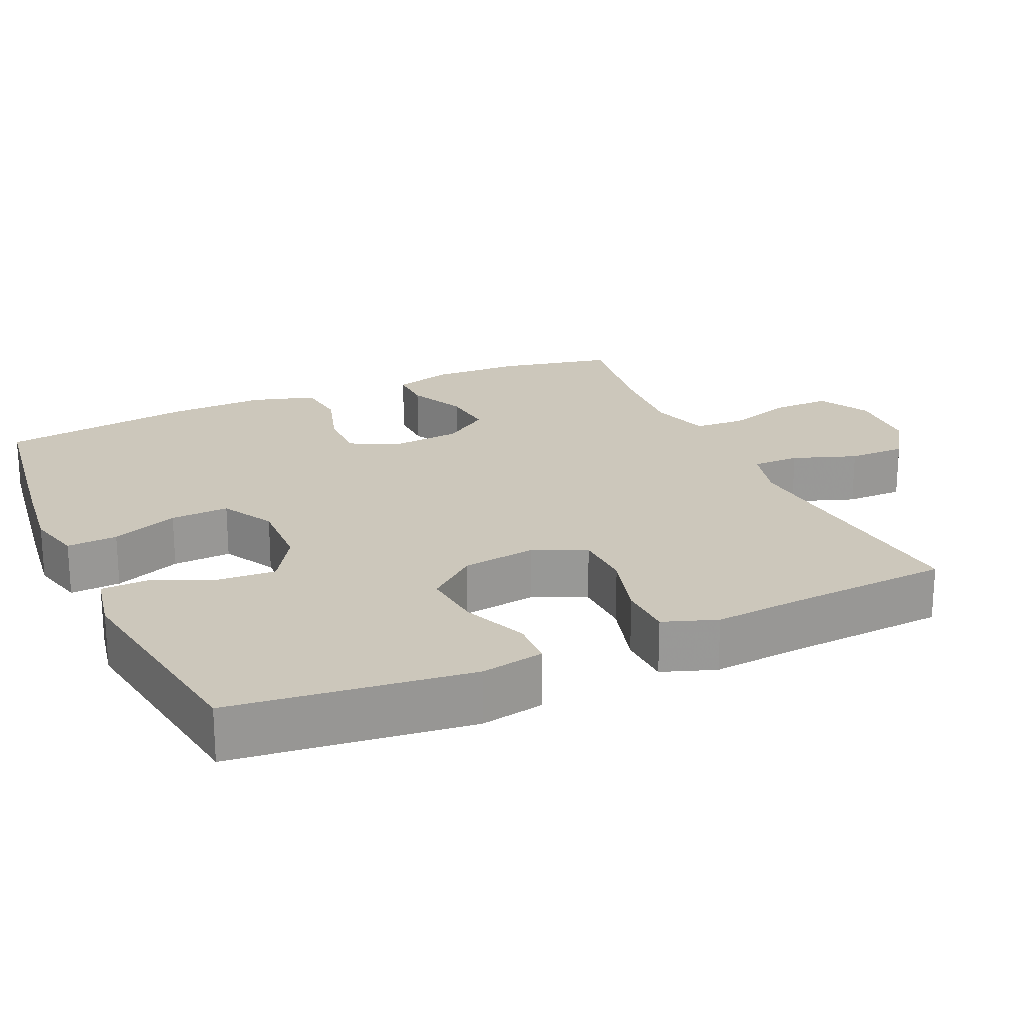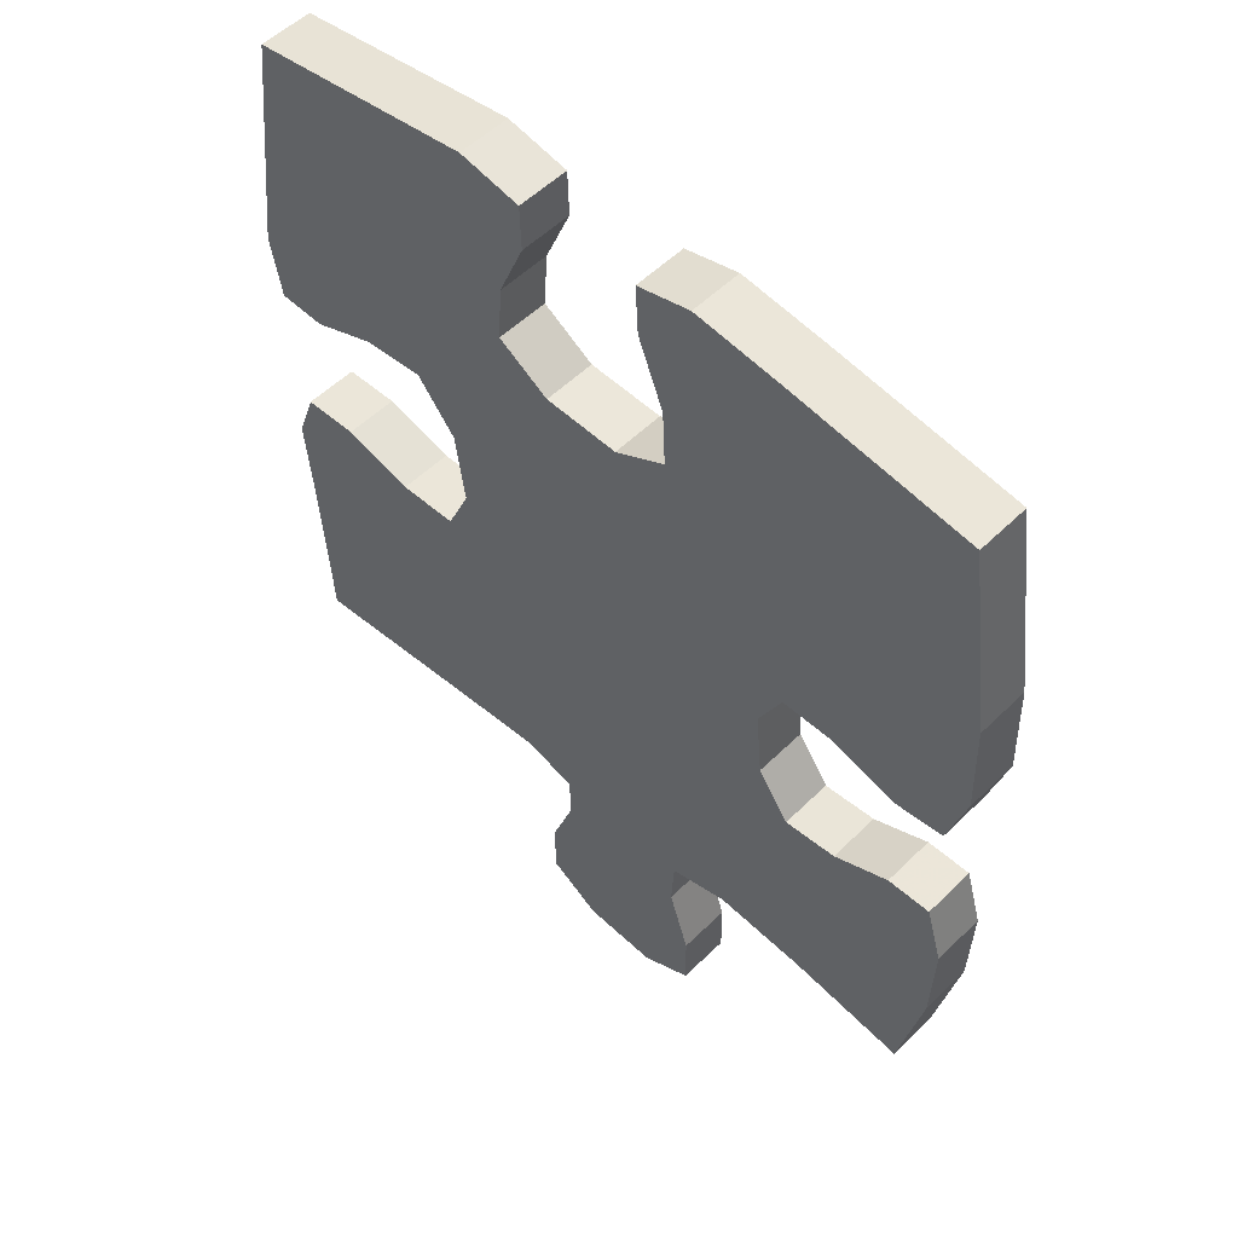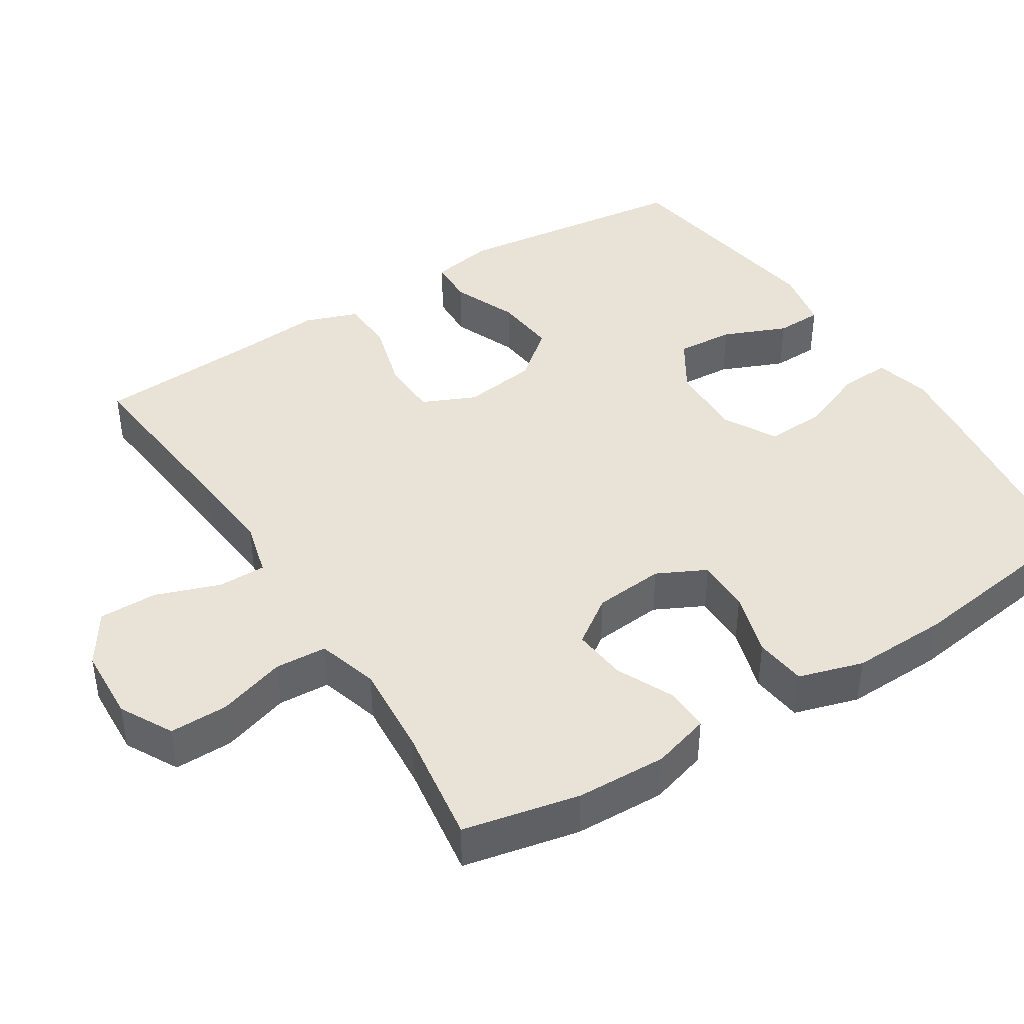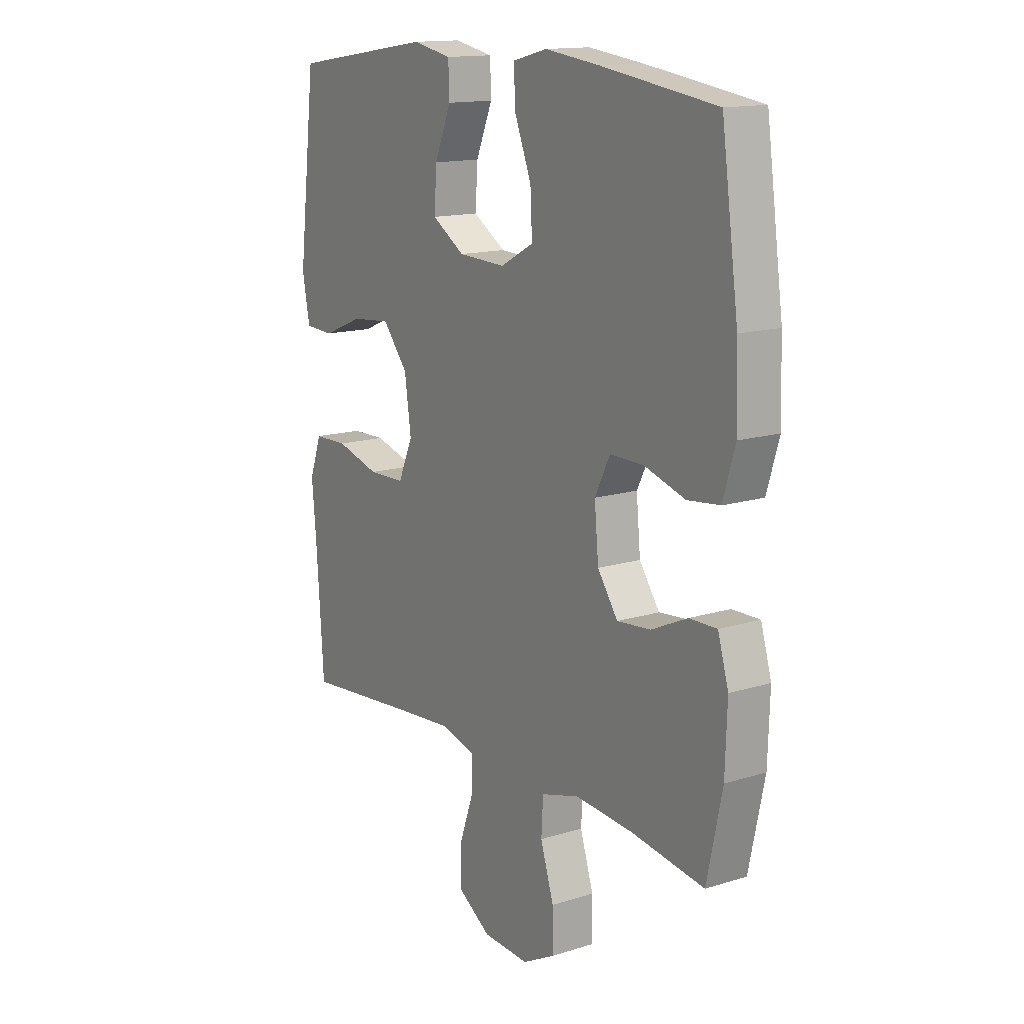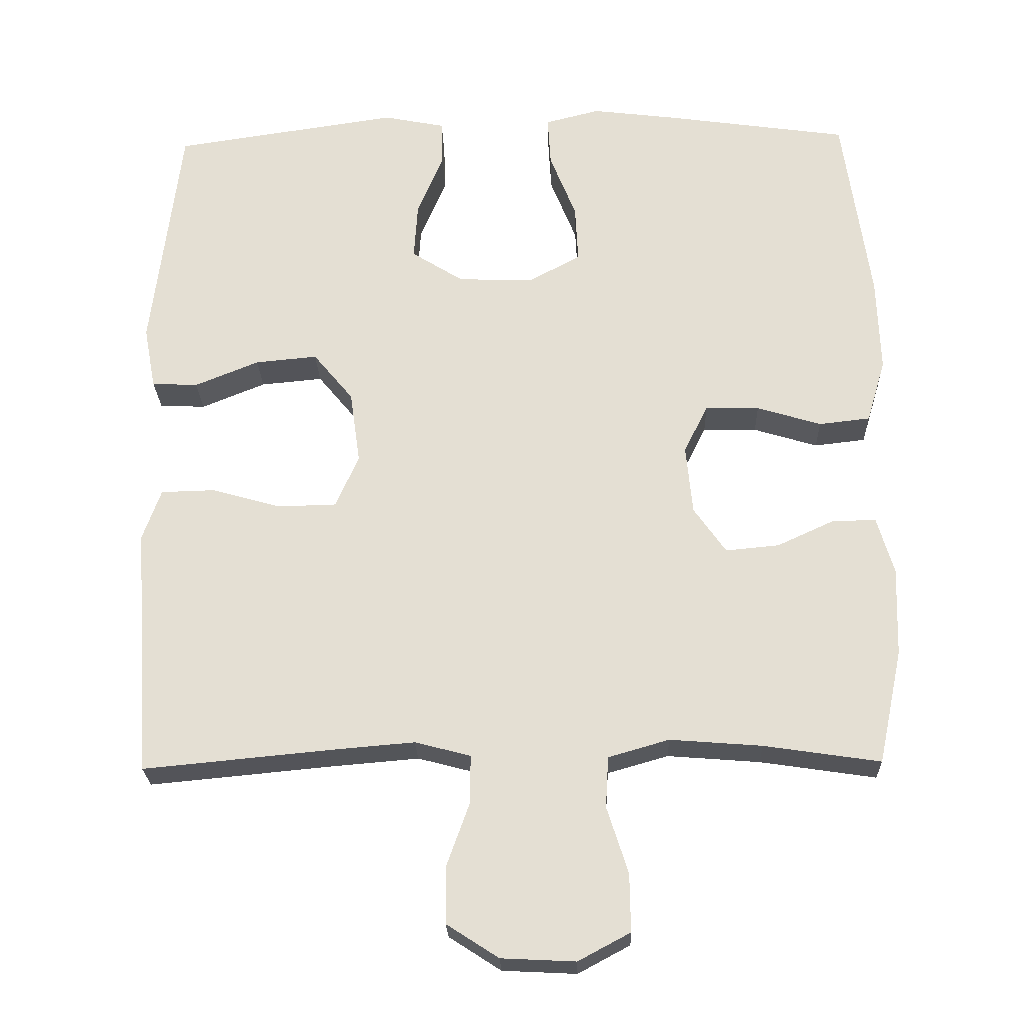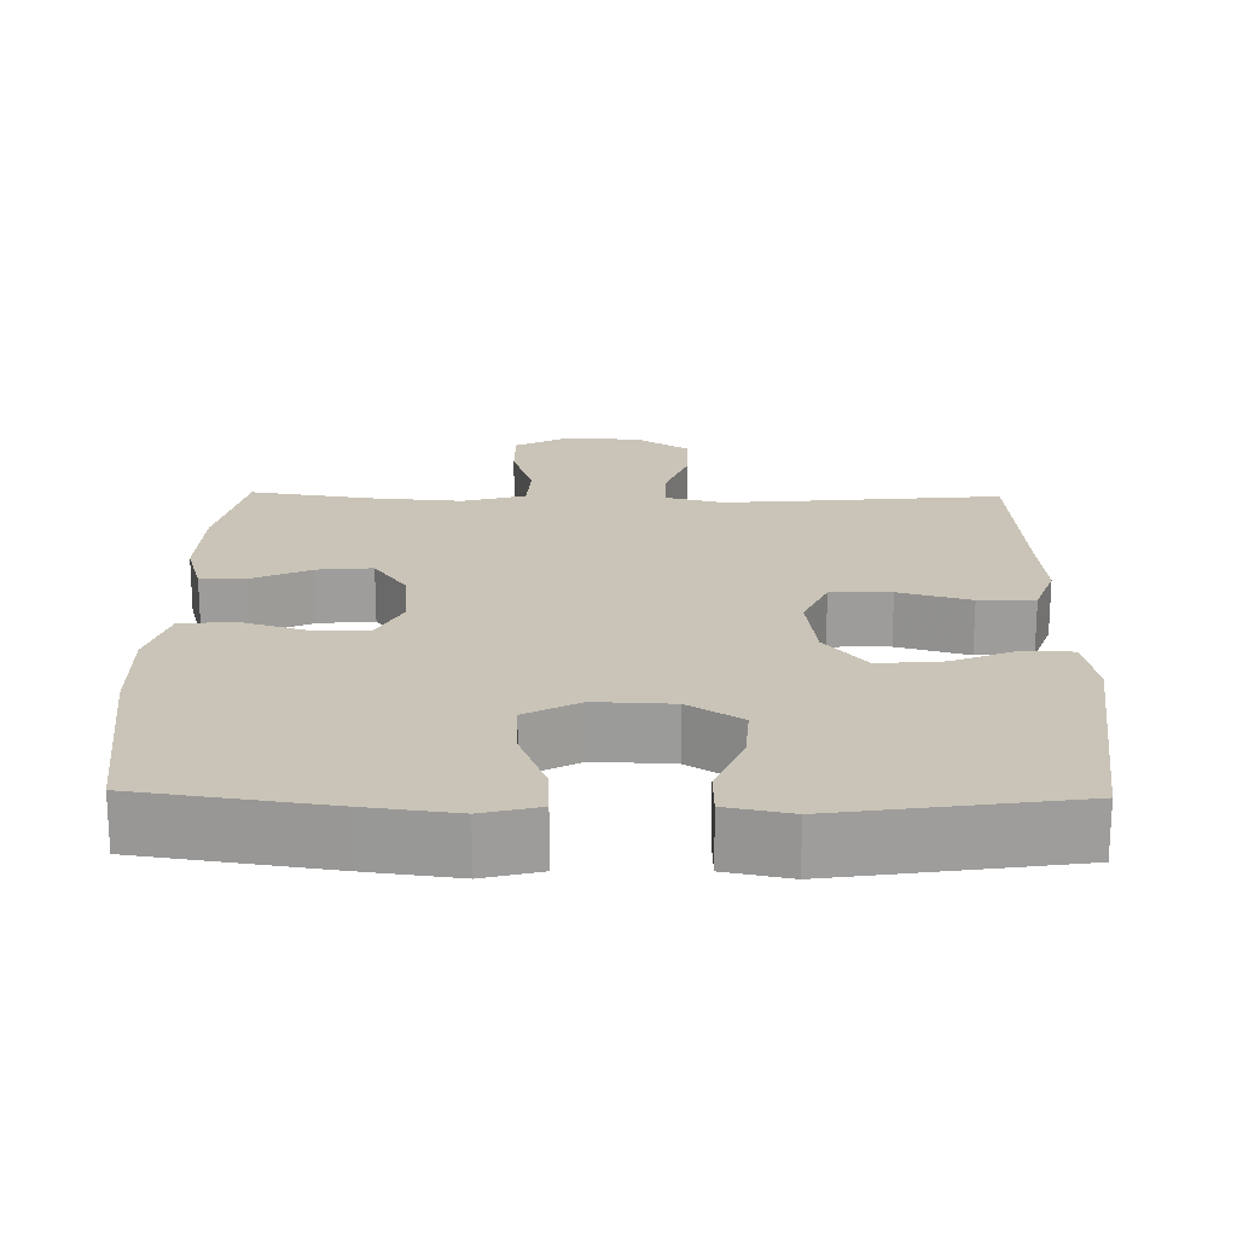
<metadata>
{"format":"obj","ext":"obj","renderer":"f3d","projection":"perspective","resolution":1024,"background":"white","views":[{"elev":21.6,"azim":65.6,"up":"+Y"},{"elev":53.5,"azim":-136.2,"up":"+Z"},{"elev":41.7,"azim":-122.4,"up":"+Y"},{"elev":14.6,"azim":-124.0,"up":"+Z"},{"elev":-24.4,"azim":-178.2,"up":"+Z"},{"elev":19.9,"azim":1.1,"up":"+Y"}]}
</metadata>
<code>
v -0.5 0.07 -0.5
v -0.533 0.07 -0.344
v -0.537 0.07 -0.222
v -0.514 0.07 -0.144
v -0.454 0.07 -0.145
v -0.376 0.07 -0.181
v -0.303 0.07 -0.188
v -0.259 0.07 -0.125
v -0.25 0.07 -0.03
v -0.283 0.07 0.036
v -0.357 0.07 0.035
v -0.445 0.07 0.008
v -0.515 0.07 0.016
v -0.541 0.07 0.103
v -0.537 0.07 0.234
v -0.5 0.07 0.5
v -0.251 0.07 0.536
v -0.132 0.07 0.551
v -0.057 0.07 0.532
v -0.061 0.07 0.463
v -0.097 0.07 0.372
v -0.101 0.07 0.292
v -0.029 0.07 0.253
v 0.074 0.07 0.257
v 0.145 0.07 0.302
v 0.14 0.07 0.38
v 0.104 0.07 0.466
v 0.106 0.07 0.529
v 0.191 0.07 0.546
v 0.5 0.07 0.5
v 0.539 0.07 0.175
v 0.523 0.07 0.089
v 0.46 0.07 0.086
v 0.372 0.07 0.122
v 0.287 0.07 0.13
v 0.232 0.07 0.063
v 0.218 0.07 -0.037
v 0.25 0.07 -0.109
v 0.33 0.07 -0.111
v 0.425 0.07 -0.084
v 0.499 0.07 -0.086
v 0.525 0.07 -0.159
v 0.515 0.07 -0.273
v 0.5 0.07 -0.5
v 0.248 0.07 -0.476
v 0.13 0.07 -0.466
v 0.054 0.07 -0.486
v 0.054 0.07 -0.551
v 0.085 0.07 -0.638
v 0.085 0.07 -0.717
v 0.014 0.07 -0.763
v -0.087 0.07 -0.768
v -0.158 0.07 -0.73
v -0.157 0.07 -0.651
v -0.128 0.07 -0.56
v -0.132 0.07 -0.49
v -0.215 0.07 -0.466
v -0.341 0.07 -0.476
v -0.5 0 -0.5
v -0.533 0 -0.344
v -0.537 0 -0.222
v -0.514 0 -0.144
v -0.454 0 -0.145
v -0.376 0 -0.181
v -0.303 0 -0.188
v -0.259 0 -0.125
v -0.25 0 -0.03
v -0.283 0 0.036
v -0.357 0 0.035
v -0.445 0 0.008
v -0.515 0 0.016
v -0.541 0 0.103
v -0.537 0 0.234
v -0.5 0 0.5
v -0.251 0 0.536
v -0.132 0 0.551
v -0.057 0 0.532
v -0.061 0 0.463
v -0.097 0 0.372
v -0.101 0 0.292
v -0.029 0 0.253
v 0.074 0 0.257
v 0.145 0 0.302
v 0.14 0 0.38
v 0.104 0 0.466
v 0.106 0 0.529
v 0.191 0 0.546
v 0.5 0 0.5
v 0.539 0 0.175
v 0.523 0 0.089
v 0.46 0 0.086
v 0.372 0 0.122
v 0.287 0 0.13
v 0.232 0 0.063
v 0.218 0 -0.037
v 0.25 0 -0.109
v 0.33 0 -0.111
v 0.425 0 -0.084
v 0.499 0 -0.086
v 0.525 0 -0.159
v 0.515 0 -0.273
v 0.5 0 -0.5
v 0.248 0 -0.476
v 0.13 0 -0.466
v 0.054 0 -0.486
v 0.054 0 -0.551
v 0.085 0 -0.638
v 0.085 0 -0.717
v 0.014 0 -0.763
v -0.087 0 -0.768
v -0.158 0 -0.73
v -0.157 0 -0.651
v -0.128 0 -0.56
v -0.132 0 -0.49
v -0.215 0 -0.466
v -0.341 0 -0.476
f 53 54 55
f 52 53 55
f 51 52 55
f 50 51 55
f 49 50 55
f 48 49 55
f 47 48 55 56
f 46 47 56 57
f 43 44 45
f 43 45 46
f 42 43 46
f 41 42 46
f 40 41 46
f 39 40 46
f 38 39 46 57
f 32 33 34
f 31 32 34
f 30 31 34
f 29 30 34
f 28 29 34
f 27 28 34
f 26 27 34
f 25 26 34 35
f 24 25 35 36
f 19 20 21
f 18 19 21
f 17 18 21
f 16 17 21
f 15 16 21
f 14 15 21
f 13 14 21
f 12 13 21
f 11 12 21
f 10 11 21 22
f 9 10 22 23
f 4 5 6
f 3 4 6
f 2 3 6
f 1 2 6
f 58 1 6
f 58 6 7
f 58 7 8
f 57 58 8
f 38 57 8
f 37 38 8
f 24 36 37
f 23 24 37
f 9 23 37
f 8 9 37
f 113 112 111
f 113 111 110
f 113 110 109
f 113 109 108
f 113 108 107
f 113 107 106
f 114 113 106 105
f 115 114 105 104
f 103 102 101
f 104 103 101
f 104 101 100
f 104 100 99
f 104 99 98
f 104 98 97
f 115 104 97 96
f 92 91 90
f 92 90 89
f 92 89 88
f 92 88 87
f 92 87 86
f 92 86 85
f 92 85 84
f 93 92 84 83
f 94 93 83 82
f 79 78 77
f 79 77 76
f 79 76 75
f 79 75 74
f 79 74 73
f 79 73 72
f 79 72 71
f 79 71 70
f 79 70 69
f 80 79 69 68
f 81 80 68 67
f 64 63 62
f 64 62 61
f 64 61 60
f 64 60 59
f 64 59 116
f 65 64 116
f 66 65 116
f 66 116 115
f 66 115 96
f 66 96 95
f 95 94 82
f 95 82 81
f 95 81 67
f 95 67 66
f 1 59 60 2
f 2 60 61 3
f 3 61 62 4
f 4 62 63 5
f 5 63 64 6
f 6 64 65 7
f 7 65 66 8
f 8 66 67 9
f 9 67 68 10
f 10 68 69 11
f 11 69 70 12
f 12 70 71 13
f 13 71 72 14
f 14 72 73 15
f 15 73 74 16
f 16 74 75 17
f 17 75 76 18
f 18 76 77 19
f 19 77 78 20
f 20 78 79 21
f 21 79 80 22
f 22 80 81 23
f 23 81 82 24
f 24 82 83 25
f 25 83 84 26
f 26 84 85 27
f 27 85 86 28
f 28 86 87 29
f 29 87 88 30
f 30 88 89 31
f 31 89 90 32
f 32 90 91 33
f 33 91 92 34
f 34 92 93 35
f 35 93 94 36
f 36 94 95 37
f 37 95 96 38
f 38 96 97 39
f 39 97 98 40
f 40 98 99 41
f 41 99 100 42
f 42 100 101 43
f 43 101 102 44
f 44 102 103 45
f 45 103 104 46
f 46 104 105 47
f 47 105 106 48
f 48 106 107 49
f 49 107 108 50
f 50 108 109 51
f 51 109 110 52
f 52 110 111 53
f 53 111 112 54
f 54 112 113 55
f 55 113 114 56
f 56 114 115 57
f 57 115 116 58
f 58 116 59 1

</code>
